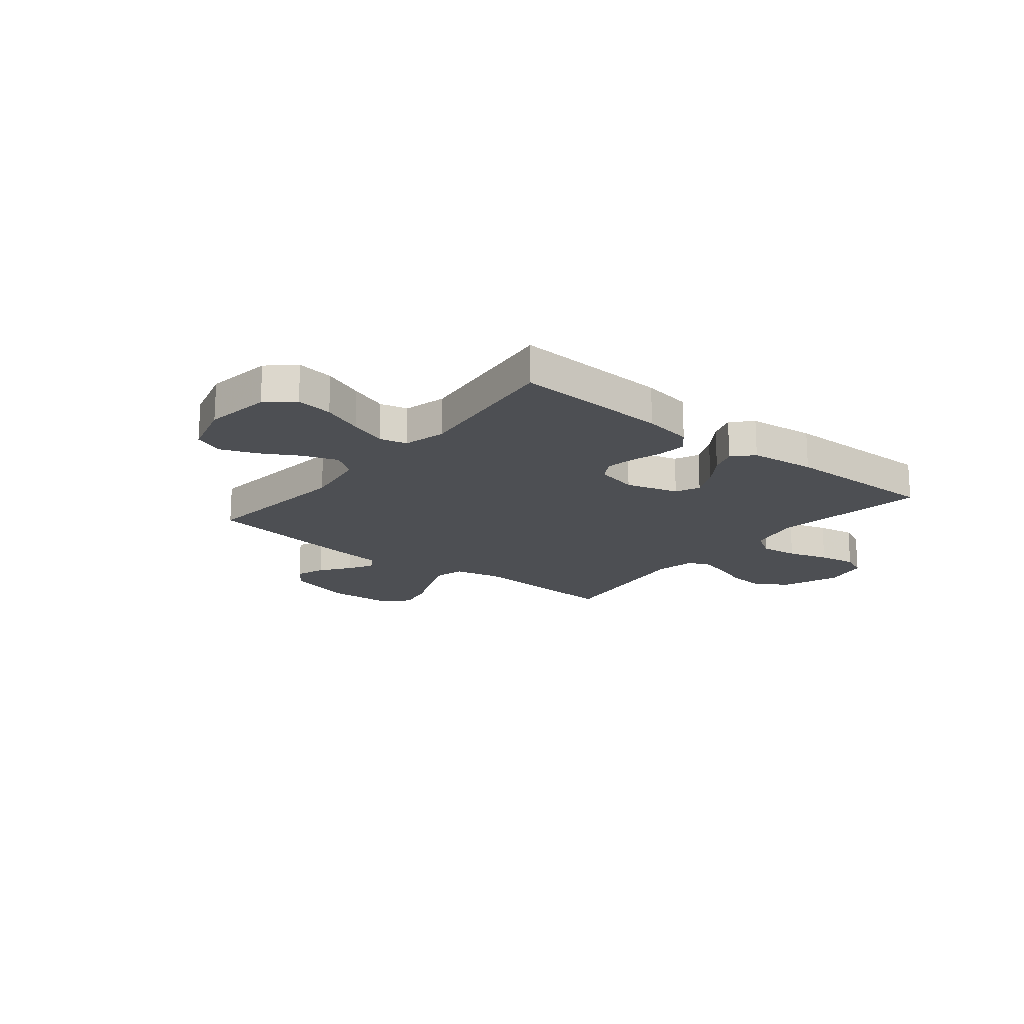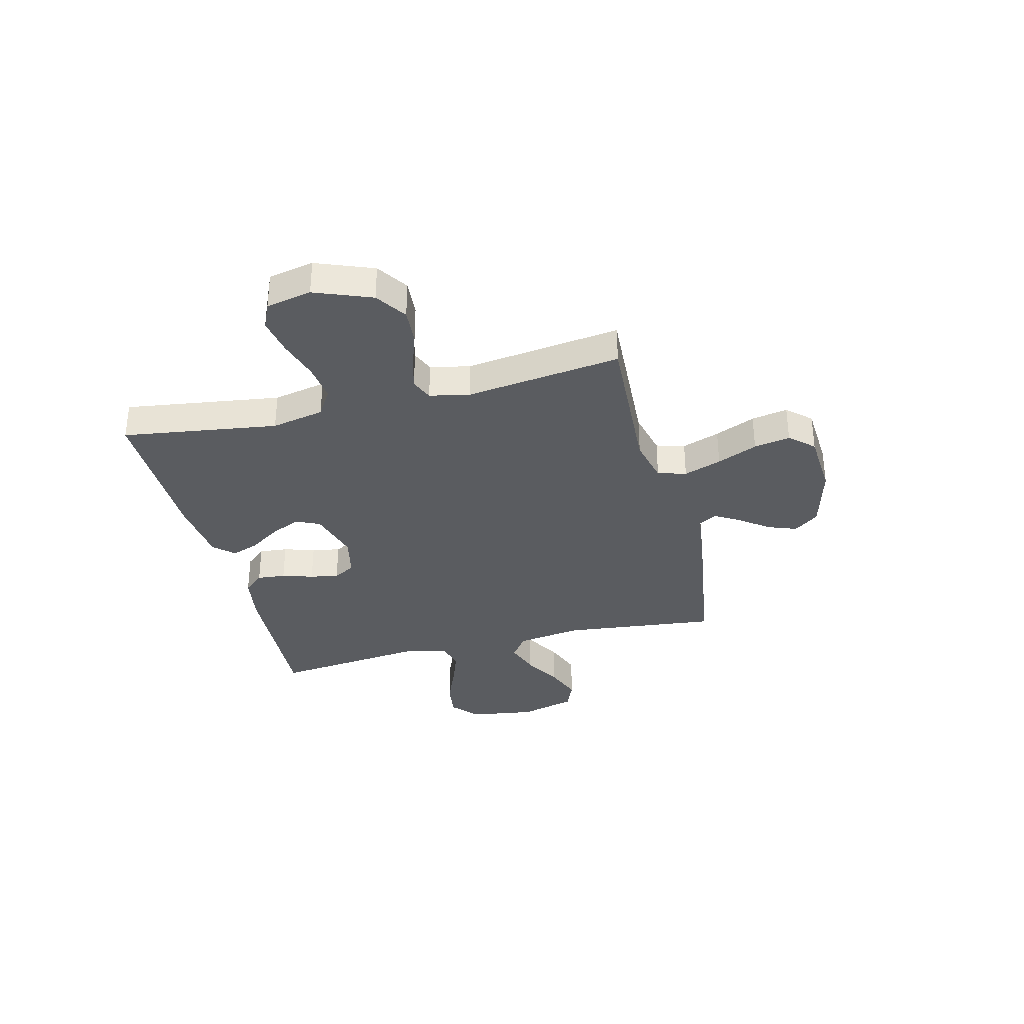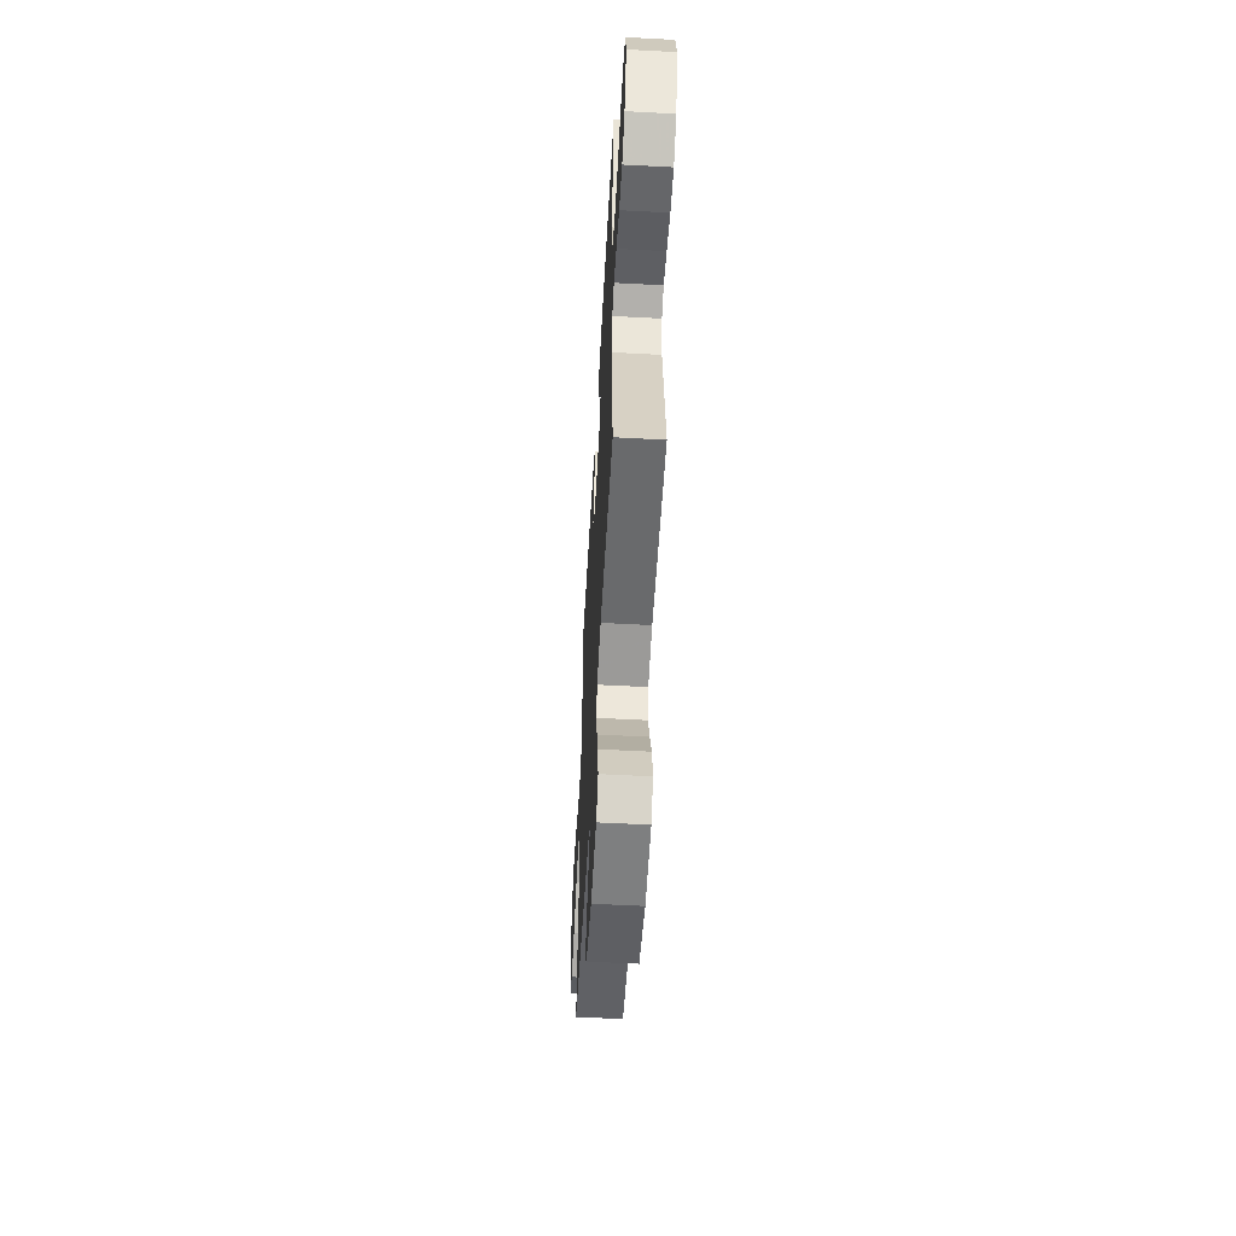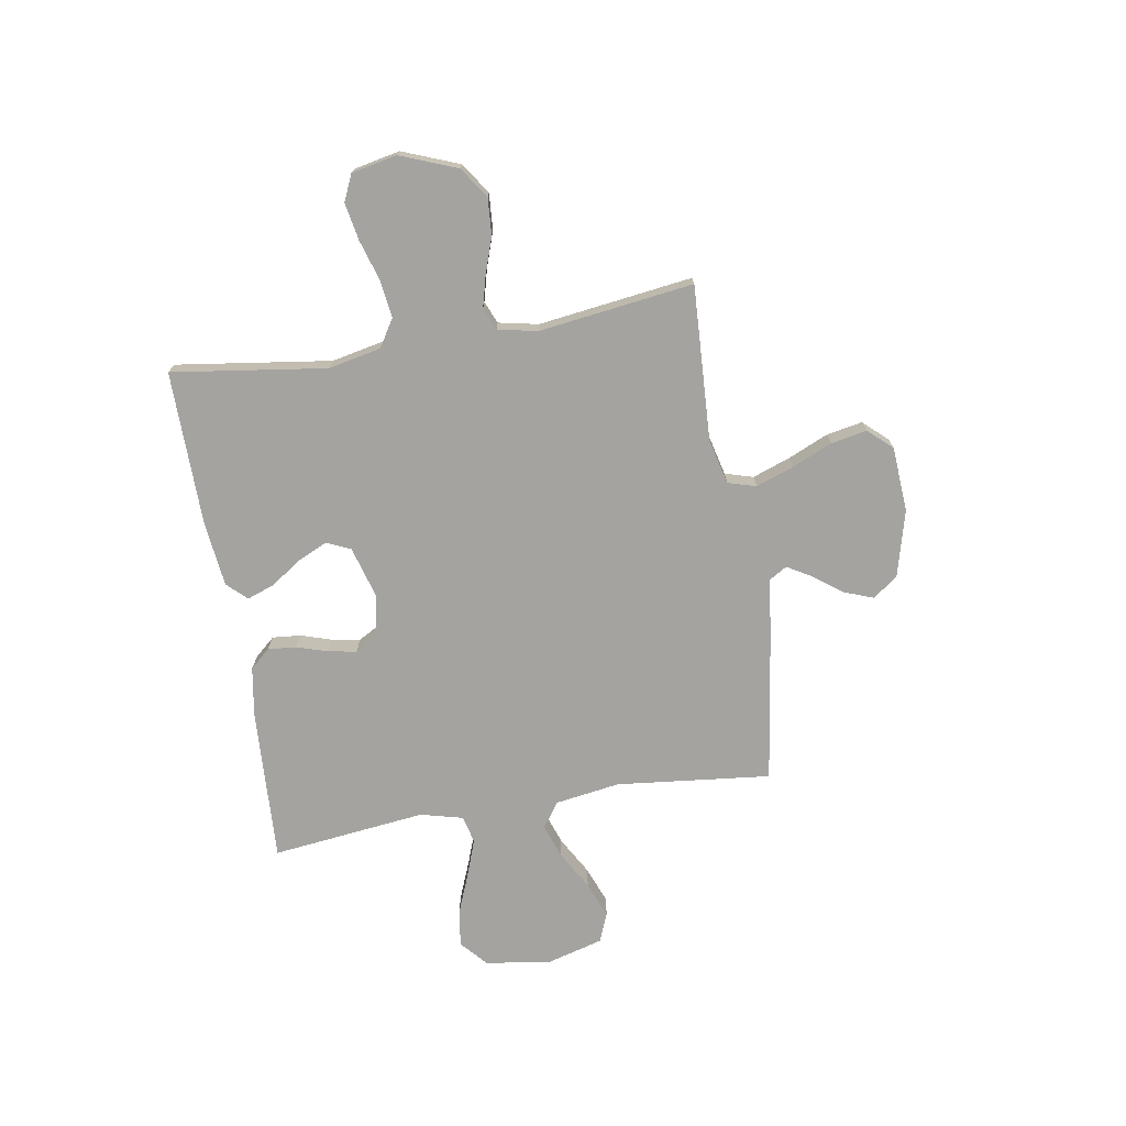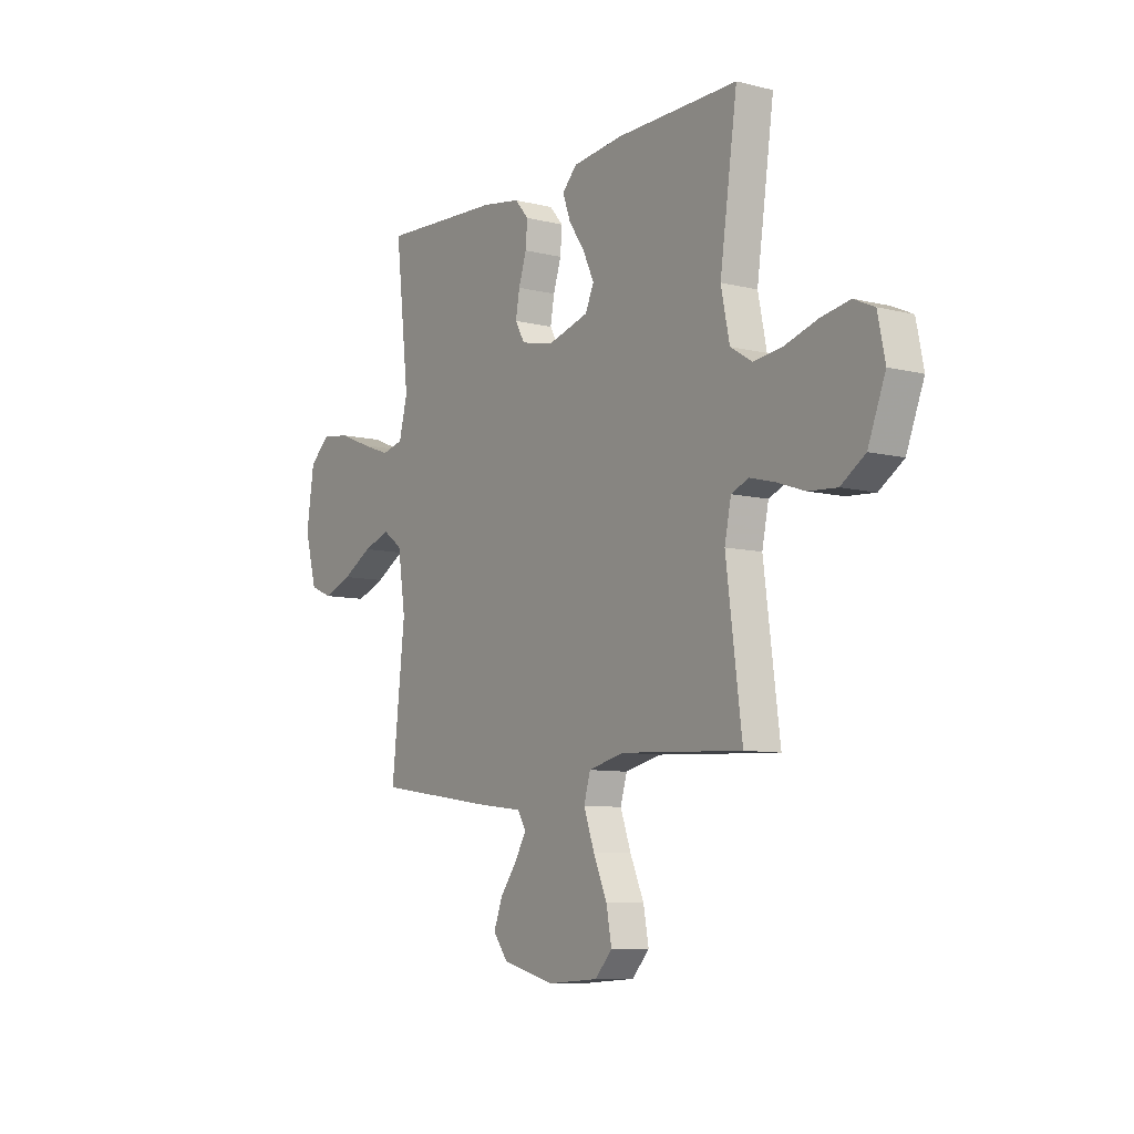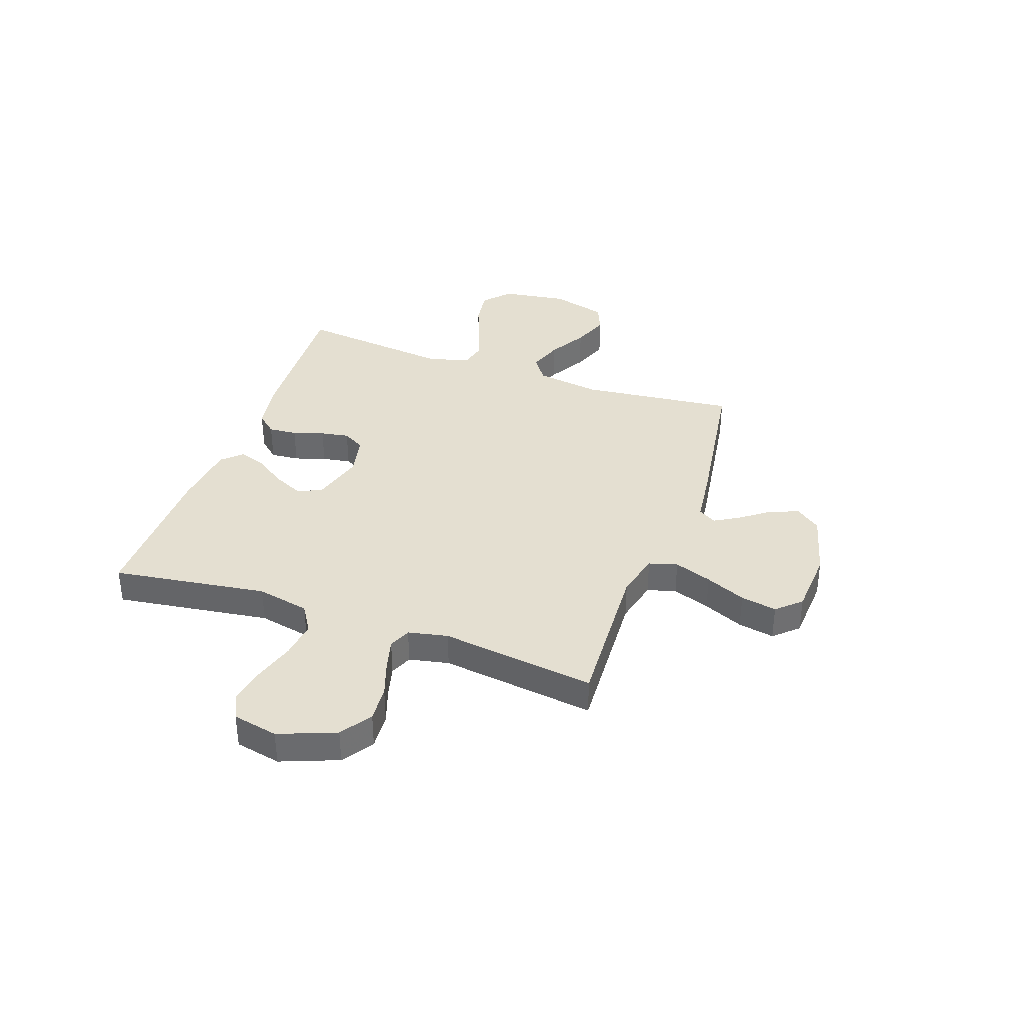
<metadata>
{"format":"obj","ext":"obj","renderer":"f3d","projection":"perspective","resolution":1024,"background":"white","views":[{"elev":-18.0,"azim":-38.8,"up":"+Y"},{"elev":-33.9,"azim":104.1,"up":"+Y"},{"elev":-56.0,"azim":86.8,"up":"+Z"},{"elev":-73.0,"azim":99.6,"up":"+Y"},{"elev":-8.6,"azim":56.0,"up":"+Z"},{"elev":36.8,"azim":109.5,"up":"+Y"}]}
</metadata>
<code>
v -0.5 0.07 -0.5
v -0.467 0.07 -0.2
v -0.486 0.07 -0.074
v -0.534 0.07 -0.04
v -0.601 0.07 -0.063
v -0.675 0.07 -0.105
v -0.746 0.07 -0.132
v -0.802 0.07 -0.109
v -0.832 0.07 0
v -0.813 0.07 0.128
v -0.762 0.07 0.173
v -0.691 0.07 0.163
v -0.612 0.07 0.131
v -0.54 0.07 0.105
v -0.487 0.07 0.118
v -0.466 0.07 0.2
v -0.5 0.07 0.5
v -0.2 0.07 0.484
v -0.105 0.07 0.468
v -0.071 0.07 0.429
v -0.076 0.07 0.374
v -0.095 0.07 0.314
v -0.105 0.07 0.259
v -0.081 0.07 0.217
v 0 0.07 0.199
v 0.102 0.07 0.228
v 0.123 0.07 0.275
v 0.096 0.07 0.333
v 0.056 0.07 0.392
v 0.037 0.07 0.445
v 0.073 0.07 0.483
v 0.2 0.07 0.497
v 0.5 0.07 0.5
v 0.457 0.07 0.2
v 0.478 0.07 0.098
v 0.531 0.07 0.065
v 0.604 0.07 0.074
v 0.683 0.07 0.098
v 0.755 0.07 0.111
v 0.806 0.07 0.088
v 0.824 0.07 0
v 0.781 0.07 -0.11
v 0.721 0.07 -0.15
v 0.651 0.07 -0.145
v 0.581 0.07 -0.121
v 0.52 0.07 -0.105
v 0.477 0.07 -0.123
v 0.461 0.07 -0.2
v 0.5 0.07 -0.5
v 0.2 0.07 -0.484
v 0.112 0.07 -0.505
v 0.096 0.07 -0.56
v 0.122 0.07 -0.633
v 0.156 0.07 -0.711
v 0.169 0.07 -0.781
v 0.127 0.07 -0.827
v 0 0.07 -0.835
v -0.128 0.07 -0.801
v -0.164 0.07 -0.753
v -0.143 0.07 -0.697
v -0.101 0.07 -0.641
v -0.073 0.07 -0.593
v -0.094 0.07 -0.558
v -0.2 0.07 -0.545
v -0.5 0 -0.5
v -0.467 0 -0.2
v -0.486 0 -0.074
v -0.534 0 -0.04
v -0.601 0 -0.063
v -0.675 0 -0.105
v -0.746 0 -0.132
v -0.802 0 -0.109
v -0.832 0 0
v -0.813 0 0.128
v -0.762 0 0.173
v -0.691 0 0.163
v -0.612 0 0.131
v -0.54 0 0.105
v -0.487 0 0.118
v -0.466 0 0.2
v -0.5 0 0.5
v -0.2 0 0.484
v -0.105 0 0.468
v -0.071 0 0.429
v -0.076 0 0.374
v -0.095 0 0.314
v -0.105 0 0.259
v -0.081 0 0.217
v 0 0 0.199
v 0.102 0 0.228
v 0.123 0 0.275
v 0.096 0 0.333
v 0.056 0 0.392
v 0.037 0 0.445
v 0.073 0 0.483
v 0.2 0 0.497
v 0.5 0 0.5
v 0.457 0 0.2
v 0.478 0 0.098
v 0.531 0 0.065
v 0.604 0 0.074
v 0.683 0 0.098
v 0.755 0 0.111
v 0.806 0 0.088
v 0.824 0 0
v 0.781 0 -0.11
v 0.721 0 -0.15
v 0.651 0 -0.145
v 0.581 0 -0.121
v 0.52 0 -0.105
v 0.477 0 -0.123
v 0.461 0 -0.2
v 0.5 0 -0.5
v 0.2 0 -0.484
v 0.112 0 -0.505
v 0.096 0 -0.56
v 0.122 0 -0.633
v 0.156 0 -0.711
v 0.169 0 -0.781
v 0.127 0 -0.827
v 0 0 -0.835
v -0.128 0 -0.801
v -0.164 0 -0.753
v -0.143 0 -0.697
v -0.101 0 -0.641
v -0.073 0 -0.593
v -0.094 0 -0.558
v -0.2 0 -0.545
f 63 64 1 2
f 58 59 60 61
f 58 61 62
f 57 58 62
f 56 57 62
f 53 54 55 56
f 52 53 56 62
f 51 52 62 63
f 48 49 50
f 47 48 50 51
f 42 43 44 45
f 42 45 46
f 41 42 46
f 40 41 46
f 37 38 39 40
f 36 37 40 46
f 35 36 46 47
f 31 32 33 34
f 28 29 30 31
f 27 28 31 34
f 26 27 34 35
f 19 20 21 22
f 19 22 23
f 16 17 18 19
f 15 16 19 23
f 10 11 12 13
f 10 13 14
f 9 10 14
f 8 9 14 15
f 5 6 7 8
f 4 5 8 15
f 51 63 2 3
f 47 51 3
f 25 26 35 47
f 24 25 47 3
f 15 23 24
f 3 4 15 24
f 66 65 128 127
f 125 124 123 122
f 126 125 122
f 126 122 121
f 126 121 120
f 120 119 118 117
f 126 120 117 116
f 127 126 116 115
f 114 113 112
f 115 114 112 111
f 109 108 107 106
f 110 109 106
f 110 106 105
f 110 105 104
f 104 103 102 101
f 110 104 101 100
f 111 110 100 99
f 98 97 96 95
f 95 94 93 92
f 98 95 92 91
f 99 98 91 90
f 86 85 84 83
f 87 86 83
f 83 82 81 80
f 87 83 80 79
f 77 76 75 74
f 78 77 74
f 78 74 73
f 79 78 73 72
f 72 71 70 69
f 79 72 69 68
f 67 66 127 115
f 67 115 111
f 111 99 90 89
f 67 111 89 88
f 88 87 79
f 88 79 68 67
f 1 65 66 2
f 2 66 67 3
f 3 67 68 4
f 4 68 69 5
f 5 69 70 6
f 6 70 71 7
f 7 71 72 8
f 8 72 73 9
f 9 73 74 10
f 10 74 75 11
f 11 75 76 12
f 12 76 77 13
f 13 77 78 14
f 14 78 79 15
f 15 79 80 16
f 16 80 81 17
f 17 81 82 18
f 18 82 83 19
f 19 83 84 20
f 20 84 85 21
f 21 85 86 22
f 22 86 87 23
f 23 87 88 24
f 24 88 89 25
f 25 89 90 26
f 26 90 91 27
f 27 91 92 28
f 28 92 93 29
f 29 93 94 30
f 30 94 95 31
f 31 95 96 32
f 32 96 97 33
f 33 97 98 34
f 34 98 99 35
f 35 99 100 36
f 36 100 101 37
f 37 101 102 38
f 38 102 103 39
f 39 103 104 40
f 40 104 105 41
f 41 105 106 42
f 42 106 107 43
f 43 107 108 44
f 44 108 109 45
f 45 109 110 46
f 46 110 111 47
f 47 111 112 48
f 48 112 113 49
f 49 113 114 50
f 50 114 115 51
f 51 115 116 52
f 52 116 117 53
f 53 117 118 54
f 54 118 119 55
f 55 119 120 56
f 56 120 121 57
f 57 121 122 58
f 58 122 123 59
f 59 123 124 60
f 60 124 125 61
f 61 125 126 62
f 62 126 127 63
f 63 127 128 64
f 64 128 65 1

</code>
